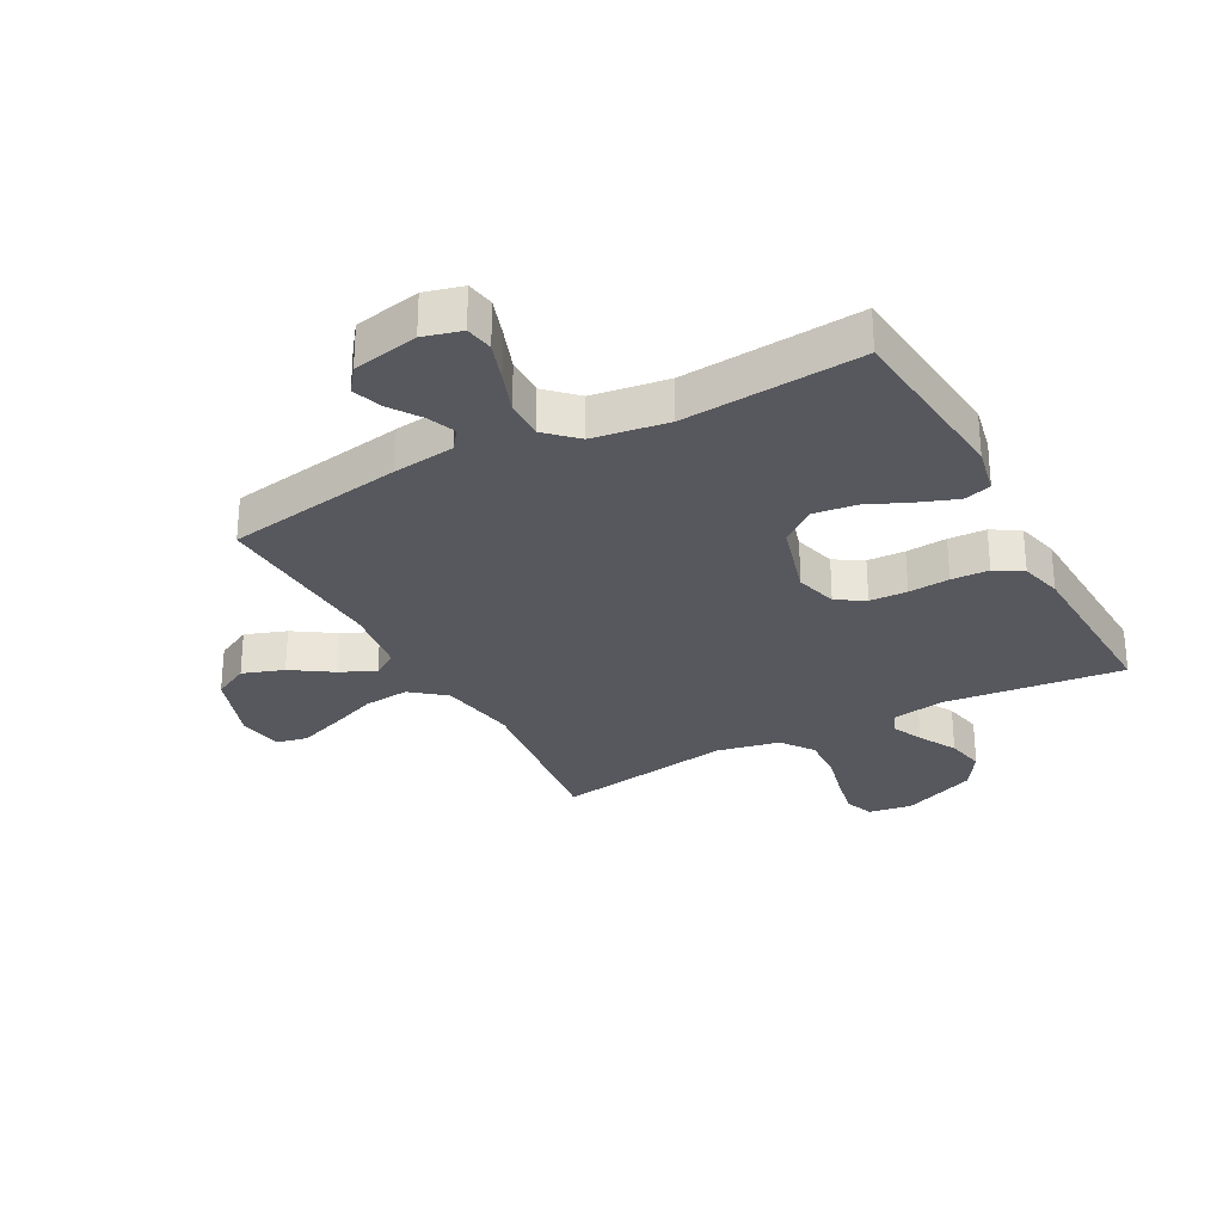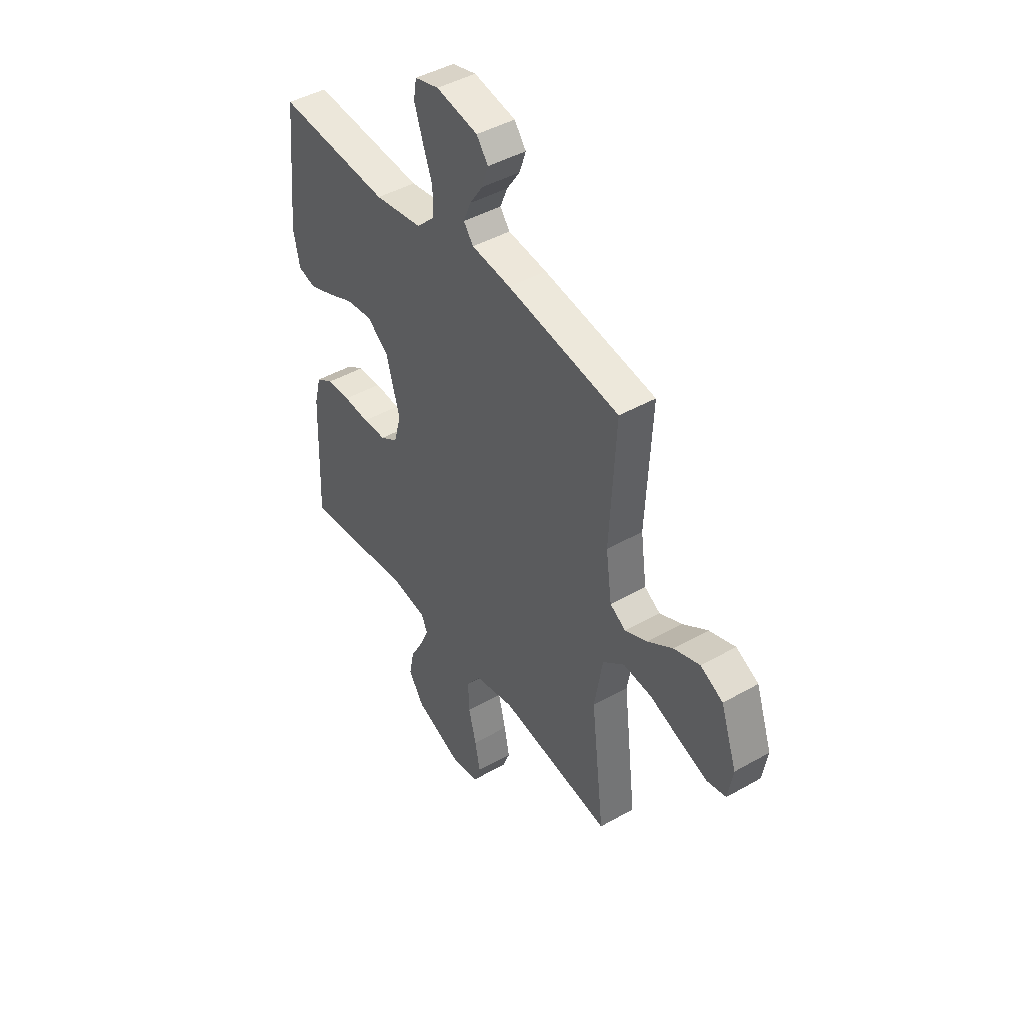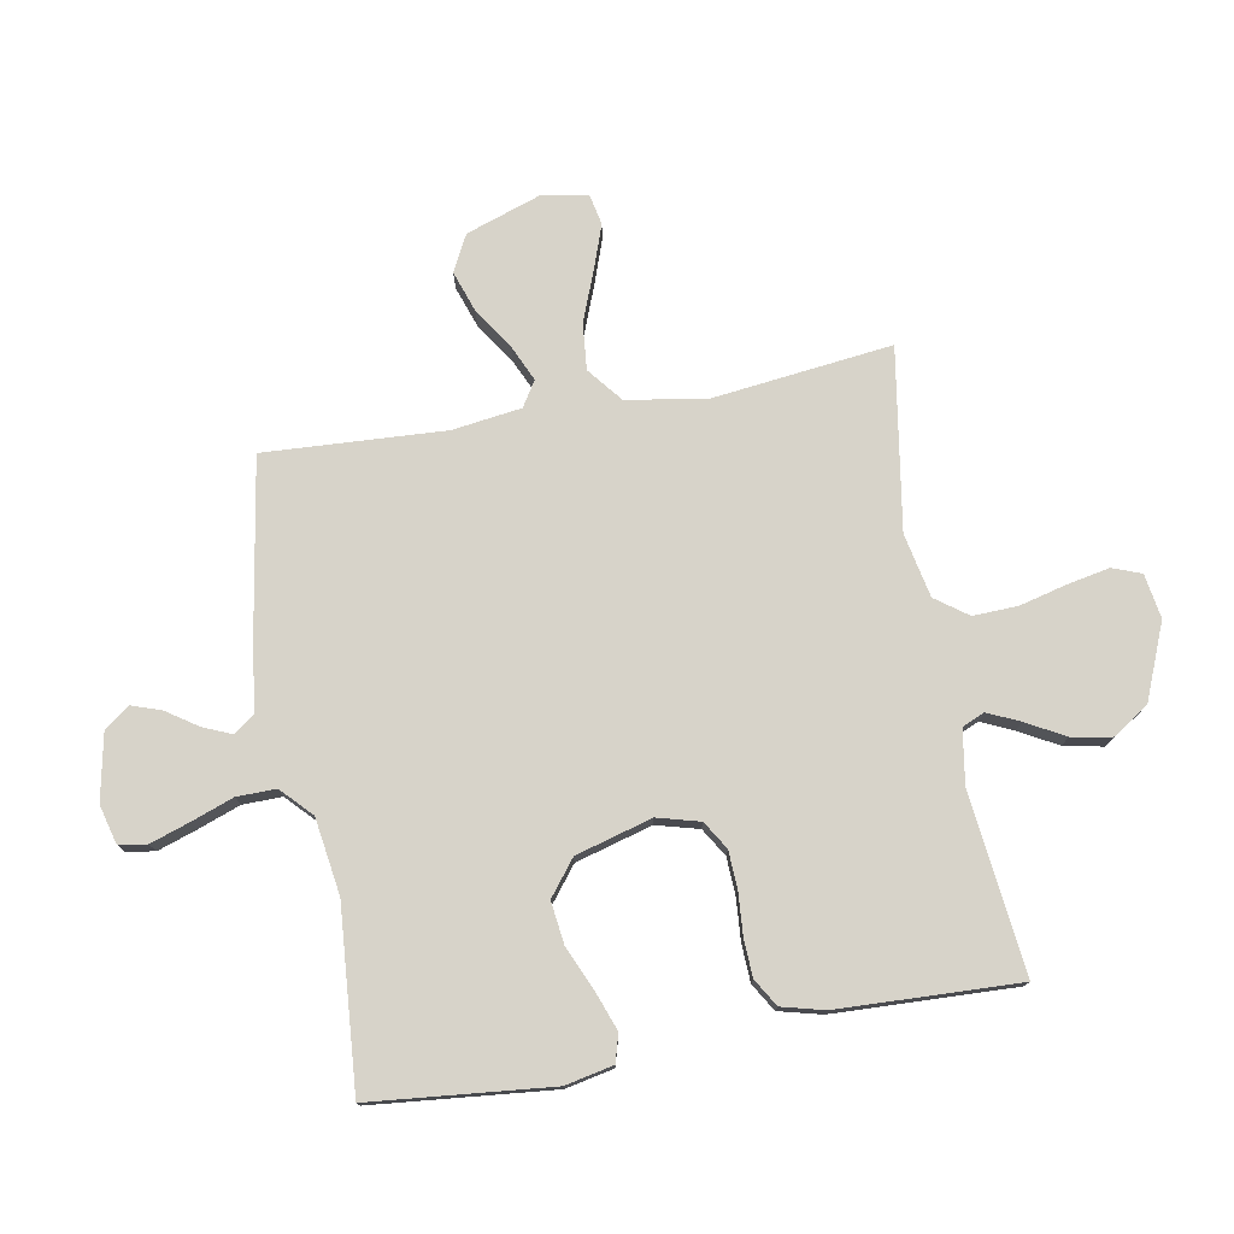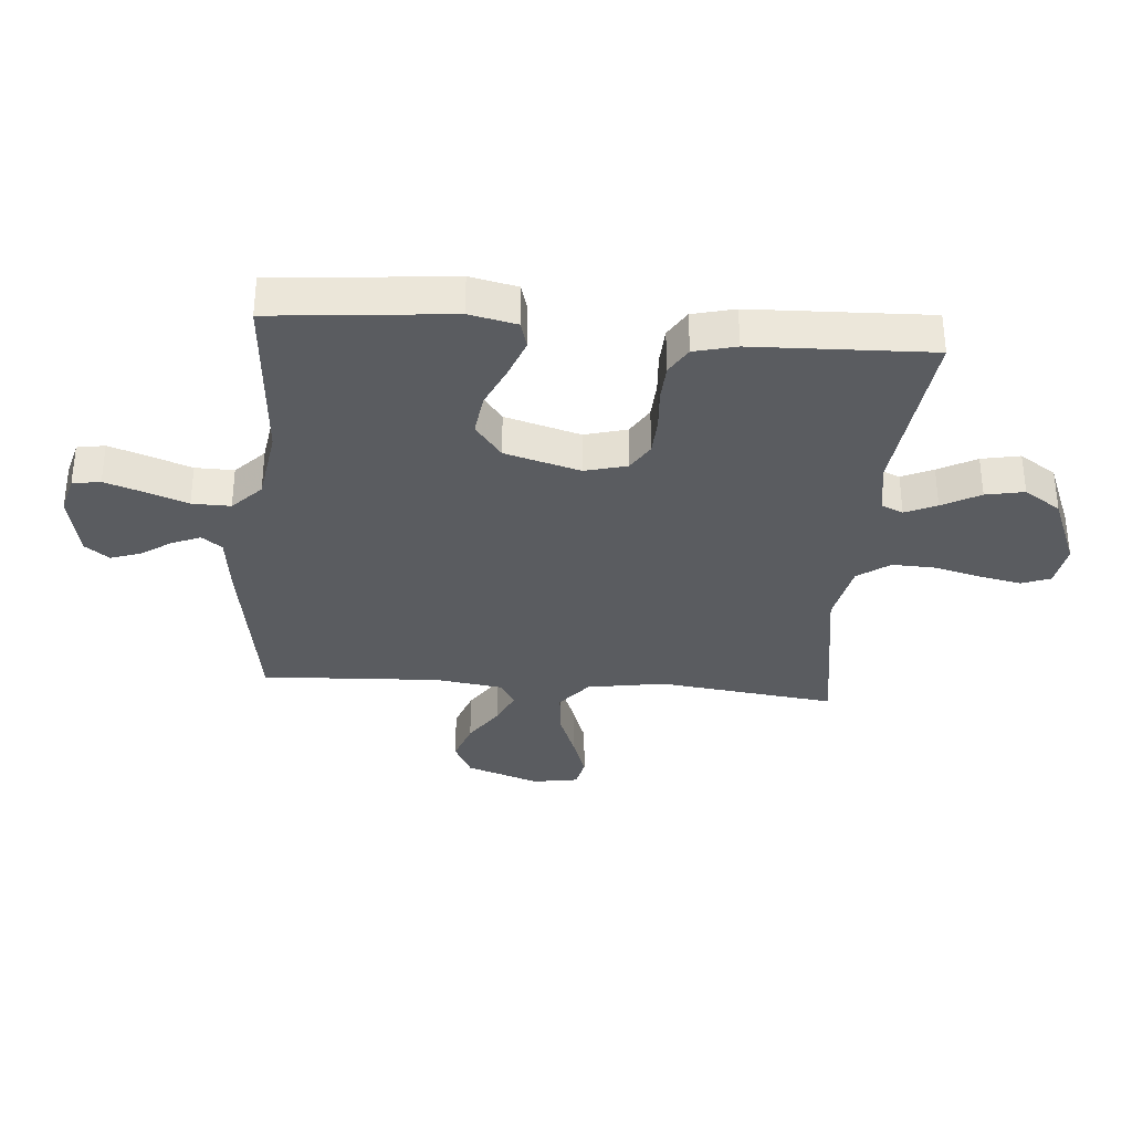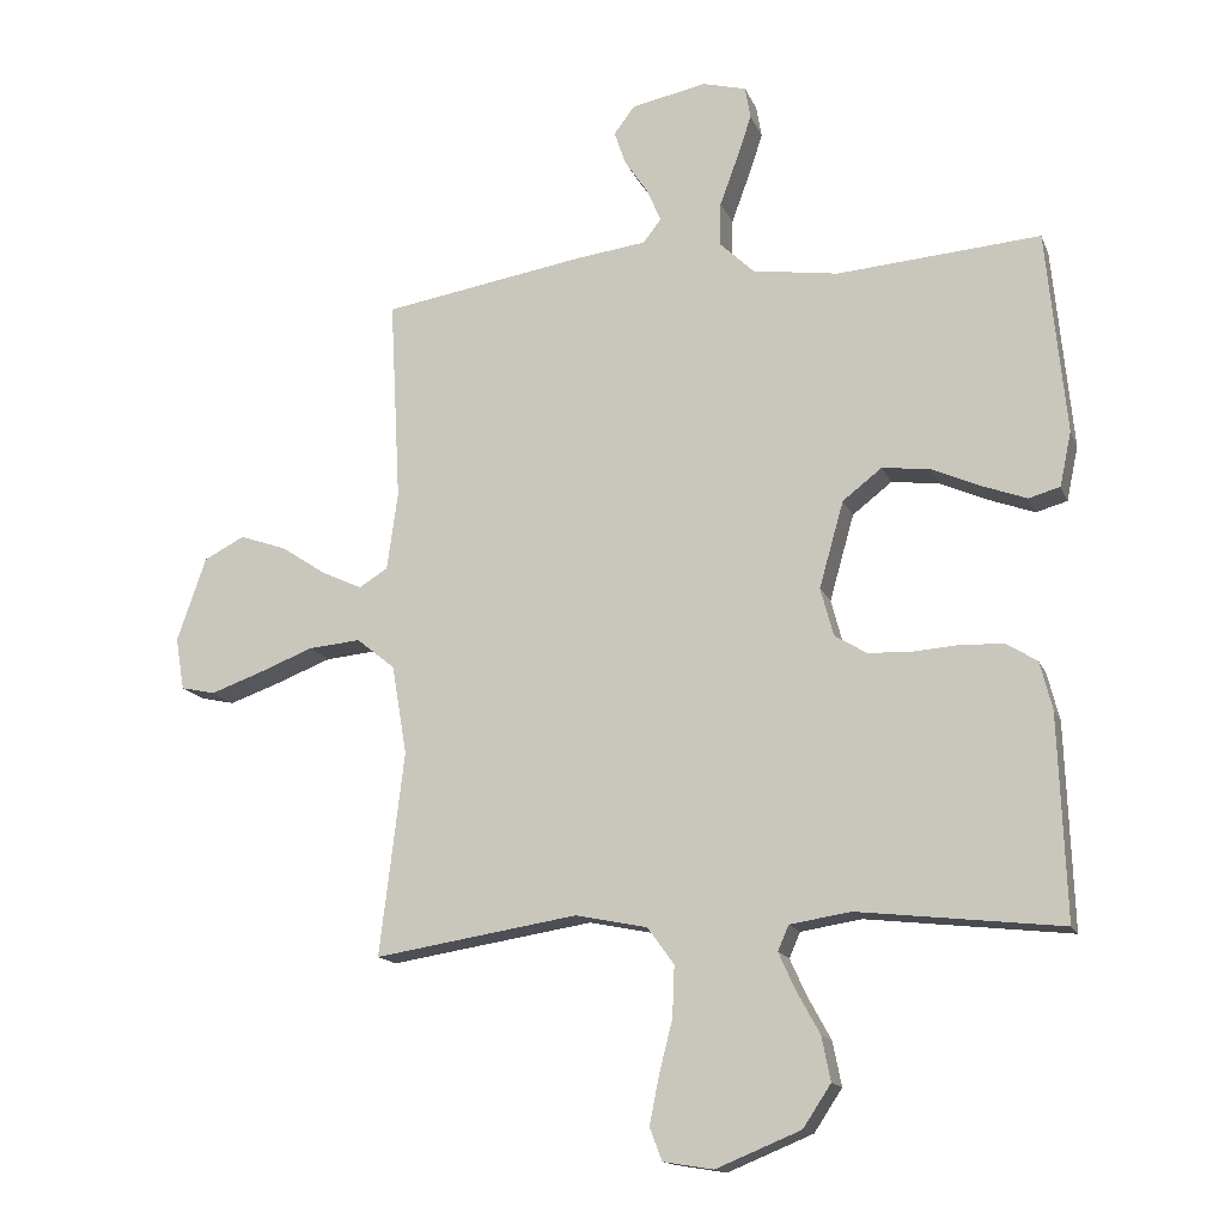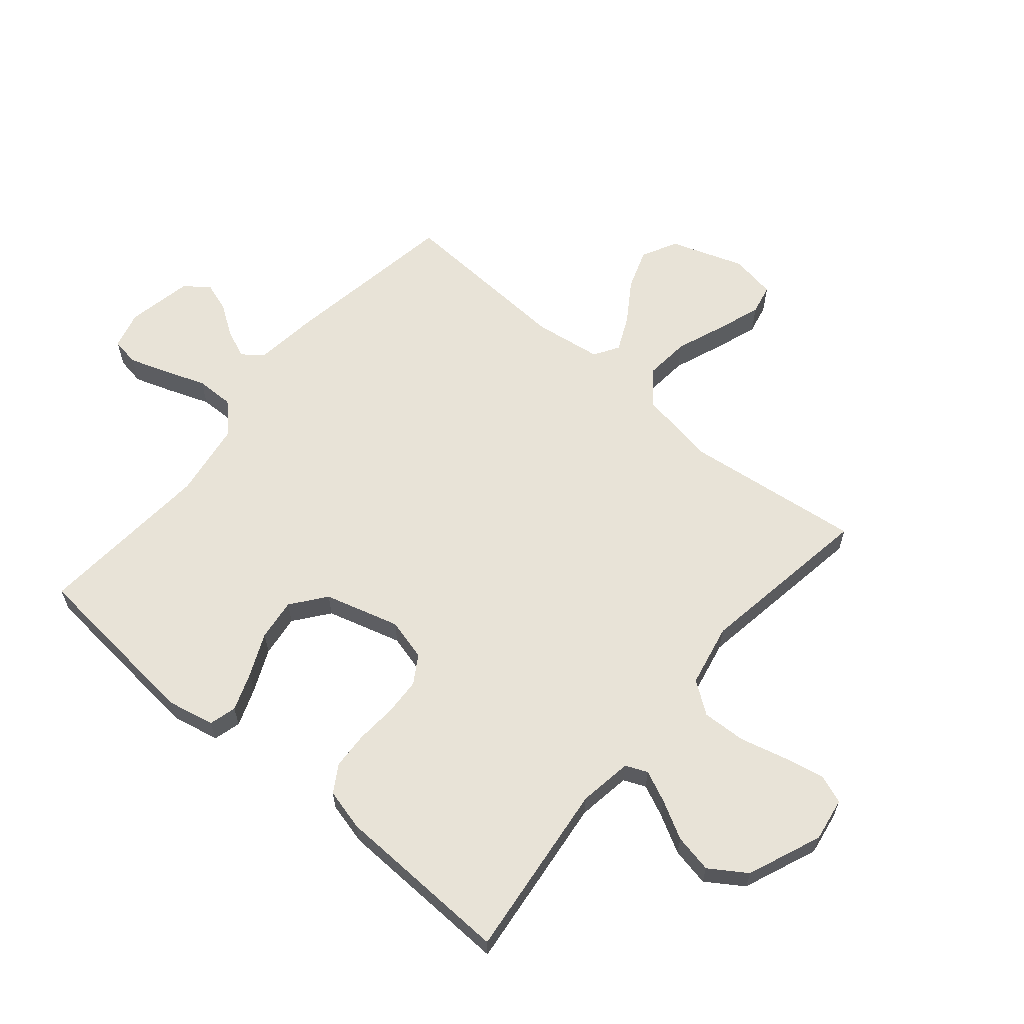
<metadata>
{"format":"obj","ext":"obj","renderer":"f3d","projection":"perspective","resolution":1024,"background":"white","views":[{"elev":-28.9,"azim":28.4,"up":"+Y"},{"elev":44.2,"azim":-123.7,"up":"+Z"},{"elev":76.4,"azim":79.9,"up":"+Y"},{"elev":-33.6,"azim":85.2,"up":"+Y"},{"elev":-15.1,"azim":16.9,"up":"+Z"},{"elev":62.2,"azim":130.1,"up":"+Y"}]}
</metadata>
<code>
v -0.5 0.07 -0.5
v -0.464 0.07 -0.2
v -0.486 0.07 -0.069
v -0.543 0.07 -0.023
v -0.62 0.07 -0.03
v -0.703 0.07 -0.062
v -0.777 0.07 -0.088
v -0.828 0.07 -0.077
v -0.841 0.07 0
v -0.798 0.07 0.124
v -0.738 0.07 0.155
v -0.669 0.07 0.131
v -0.601 0.07 0.086
v -0.542 0.07 0.059
v -0.5 0.07 0.085
v -0.484 0.07 0.2
v -0.5 0.07 0.5
v -0.2 0.07 0.549
v -0.096 0.07 0.562
v -0.07 0.07 0.596
v -0.09 0.07 0.644
v -0.125 0.07 0.696
v -0.142 0.07 0.746
v -0.111 0.07 0.787
v 0 0.07 0.809
v 0.064 0.07 0.792
v 0.072 0.07 0.745
v 0.05 0.07 0.68
v 0.024 0.07 0.609
v 0.023 0.07 0.544
v 0.073 0.07 0.496
v 0.2 0.07 0.477
v 0.5 0.07 0.5
v 0.529 0.07 0.2
v 0.512 0.07 0.12
v 0.466 0.07 0.107
v 0.401 0.07 0.131
v 0.329 0.07 0.163
v 0.258 0.07 0.172
v 0.2 0.07 0.127
v 0.164 0.07 0
v 0.183 0.07 -0.071
v 0.23 0.07 -0.1
v 0.293 0.07 -0.103
v 0.362 0.07 -0.098
v 0.425 0.07 -0.101
v 0.471 0.07 -0.129
v 0.489 0.07 -0.2
v 0.5 0.07 -0.5
v 0.2 0.07 -0.466
v 0.11 0.07 -0.48
v 0.094 0.07 -0.517
v 0.118 0.07 -0.57
v 0.153 0.07 -0.634
v 0.166 0.07 -0.699
v 0.125 0.07 -0.761
v 0 0.07 -0.812
v -0.074 0.07 -0.8
v -0.092 0.07 -0.752
v -0.078 0.07 -0.682
v -0.058 0.07 -0.603
v -0.055 0.07 -0.529
v -0.094 0.07 -0.475
v -0.2 0.07 -0.453
v -0.5 0 -0.5
v -0.464 0 -0.2
v -0.486 0 -0.069
v -0.543 0 -0.023
v -0.62 0 -0.03
v -0.703 0 -0.062
v -0.777 0 -0.088
v -0.828 0 -0.077
v -0.841 0 0
v -0.798 0 0.124
v -0.738 0 0.155
v -0.669 0 0.131
v -0.601 0 0.086
v -0.542 0 0.059
v -0.5 0 0.085
v -0.484 0 0.2
v -0.5 0 0.5
v -0.2 0 0.549
v -0.096 0 0.562
v -0.07 0 0.596
v -0.09 0 0.644
v -0.125 0 0.696
v -0.142 0 0.746
v -0.111 0 0.787
v 0 0 0.809
v 0.064 0 0.792
v 0.072 0 0.745
v 0.05 0 0.68
v 0.024 0 0.609
v 0.023 0 0.544
v 0.073 0 0.496
v 0.2 0 0.477
v 0.5 0 0.5
v 0.529 0 0.2
v 0.512 0 0.12
v 0.466 0 0.107
v 0.401 0 0.131
v 0.329 0 0.163
v 0.258 0 0.172
v 0.2 0 0.127
v 0.164 0 0
v 0.183 0 -0.071
v 0.23 0 -0.1
v 0.293 0 -0.103
v 0.362 0 -0.098
v 0.425 0 -0.101
v 0.471 0 -0.129
v 0.489 0 -0.2
v 0.5 0 -0.5
v 0.2 0 -0.466
v 0.11 0 -0.48
v 0.094 0 -0.517
v 0.118 0 -0.57
v 0.153 0 -0.634
v 0.166 0 -0.699
v 0.125 0 -0.761
v 0 0 -0.812
v -0.074 0 -0.8
v -0.092 0 -0.752
v -0.078 0 -0.682
v -0.058 0 -0.603
v -0.055 0 -0.529
v -0.094 0 -0.475
v -0.2 0 -0.453
f 58 59 60 61
f 56 57 58 61
f 56 61 62
f 53 54 55 56
f 52 53 56 62
f 51 52 62 63
f 47 48 49 50
f 44 45 46 47
f 43 44 47 50
f 42 43 50 51
f 35 36 37 38
f 33 34 35 38
f 32 33 38 39
f 31 32 39 40
f 26 27 28 29
f 24 25 26 29
f 24 29 30
f 21 22 23 24
f 20 21 24 30
f 19 20 30 31
f 16 17 18 19
f 15 16 19 31
f 10 11 12 13
f 10 13 14
f 9 10 14
f 8 9 14
f 5 6 7 8
f 5 8 14
f 4 5 14 15
f 64 1 2
f 64 2 3
f 63 64 3
f 41 42 51 63
f 41 63 3
f 15 31 40 41
f 3 4 15 41
f 125 124 123 122
f 125 122 121 120
f 126 125 120
f 120 119 118 117
f 126 120 117 116
f 127 126 116 115
f 114 113 112 111
f 111 110 109 108
f 114 111 108 107
f 115 114 107 106
f 102 101 100 99
f 102 99 98 97
f 103 102 97 96
f 104 103 96 95
f 93 92 91 90
f 93 90 89 88
f 94 93 88
f 88 87 86 85
f 94 88 85 84
f 95 94 84 83
f 83 82 81 80
f 95 83 80 79
f 77 76 75 74
f 78 77 74
f 78 74 73
f 78 73 72
f 72 71 70 69
f 78 72 69
f 79 78 69 68
f 66 65 128
f 67 66 128
f 67 128 127
f 127 115 106 105
f 67 127 105
f 105 104 95 79
f 105 79 68 67
f 1 65 66 2
f 2 66 67 3
f 3 67 68 4
f 4 68 69 5
f 5 69 70 6
f 6 70 71 7
f 7 71 72 8
f 8 72 73 9
f 9 73 74 10
f 10 74 75 11
f 11 75 76 12
f 12 76 77 13
f 13 77 78 14
f 14 78 79 15
f 15 79 80 16
f 16 80 81 17
f 17 81 82 18
f 18 82 83 19
f 19 83 84 20
f 20 84 85 21
f 21 85 86 22
f 22 86 87 23
f 23 87 88 24
f 24 88 89 25
f 25 89 90 26
f 26 90 91 27
f 27 91 92 28
f 28 92 93 29
f 29 93 94 30
f 30 94 95 31
f 31 95 96 32
f 32 96 97 33
f 33 97 98 34
f 34 98 99 35
f 35 99 100 36
f 36 100 101 37
f 37 101 102 38
f 38 102 103 39
f 39 103 104 40
f 40 104 105 41
f 41 105 106 42
f 42 106 107 43
f 43 107 108 44
f 44 108 109 45
f 45 109 110 46
f 46 110 111 47
f 47 111 112 48
f 48 112 113 49
f 49 113 114 50
f 50 114 115 51
f 51 115 116 52
f 52 116 117 53
f 53 117 118 54
f 54 118 119 55
f 55 119 120 56
f 56 120 121 57
f 57 121 122 58
f 58 122 123 59
f 59 123 124 60
f 60 124 125 61
f 61 125 126 62
f 62 126 127 63
f 63 127 128 64
f 64 128 65 1

</code>
